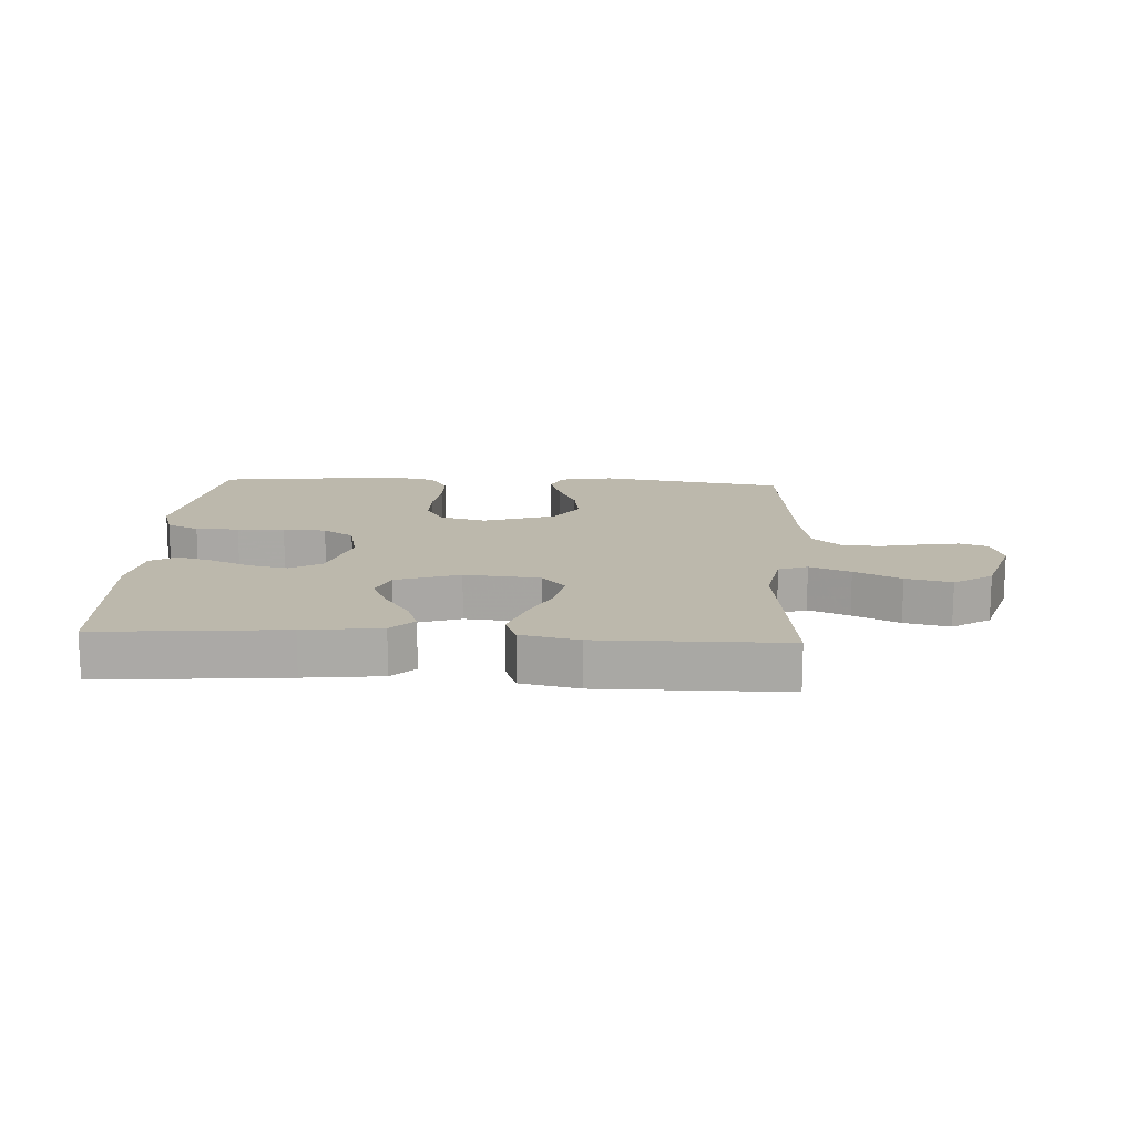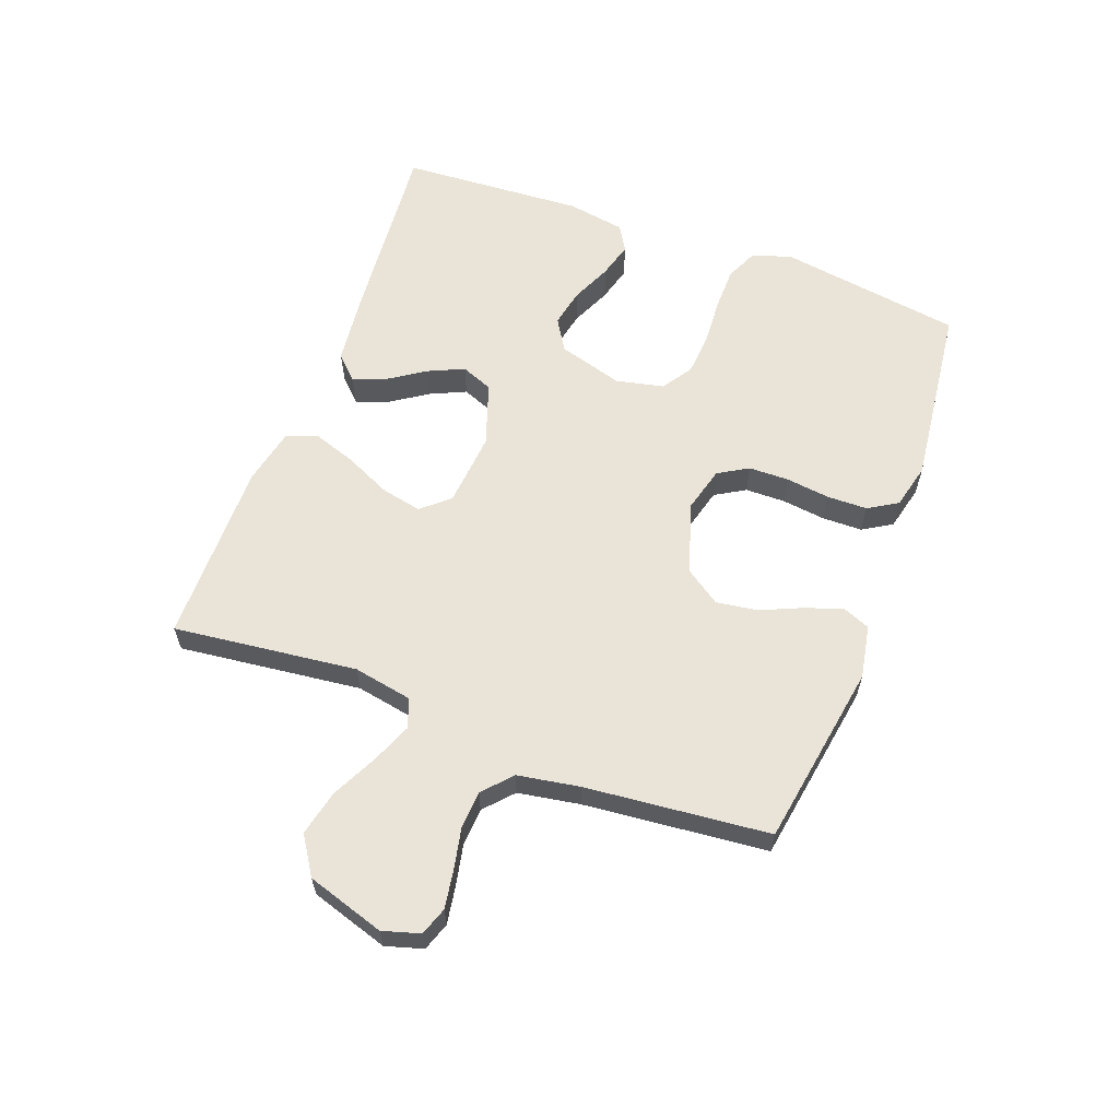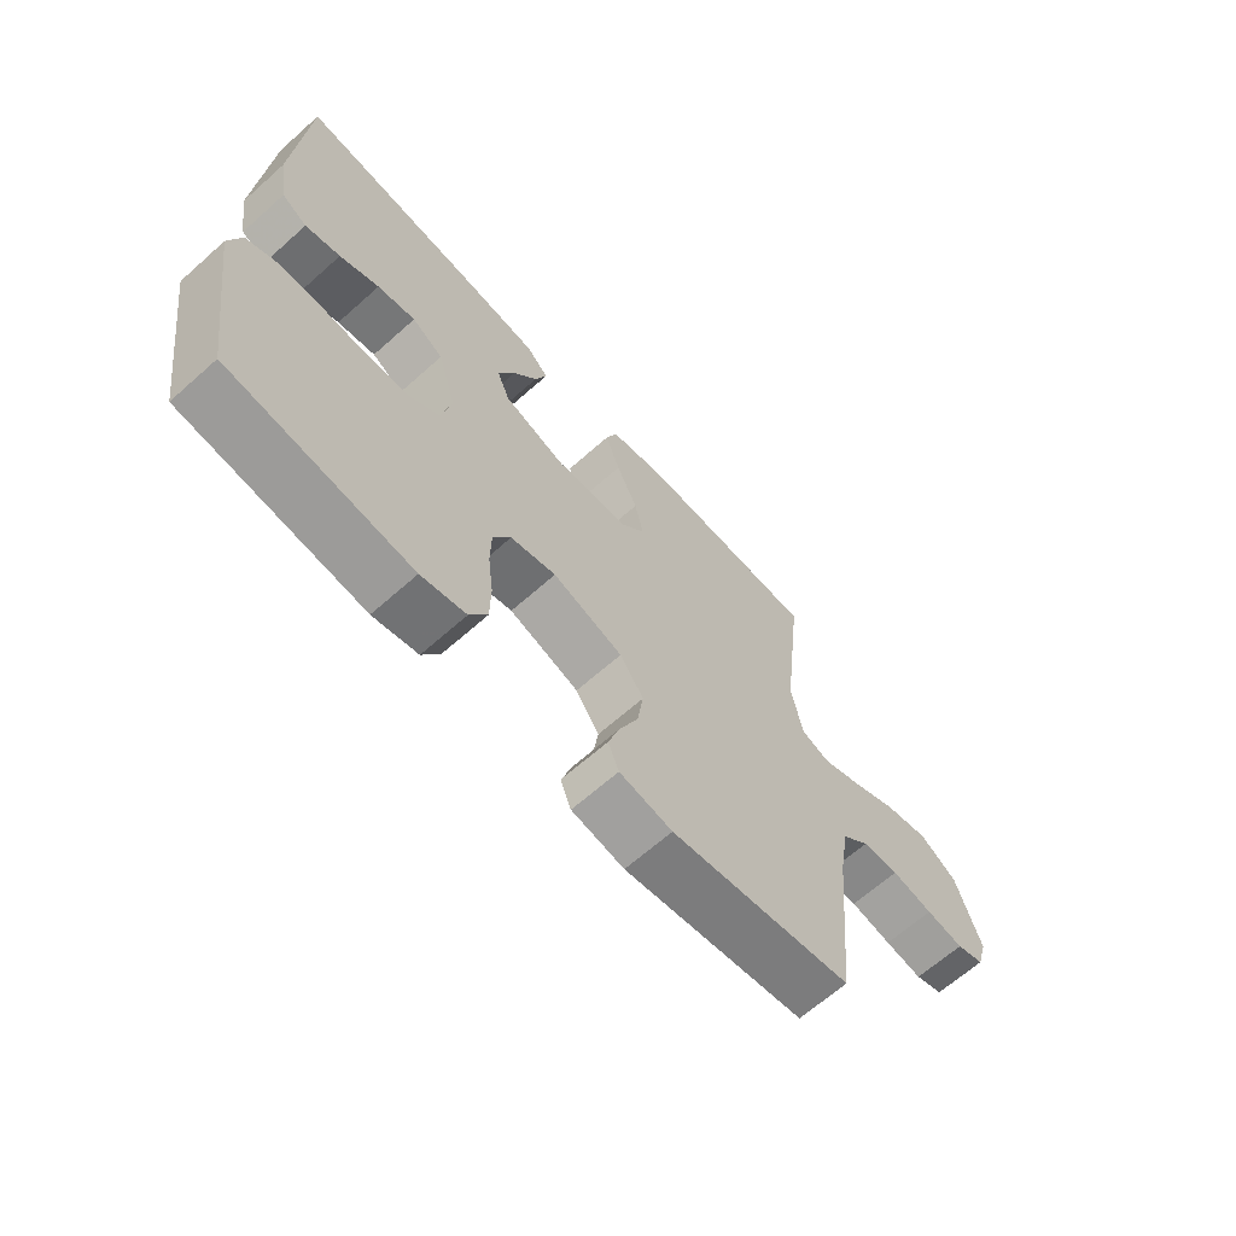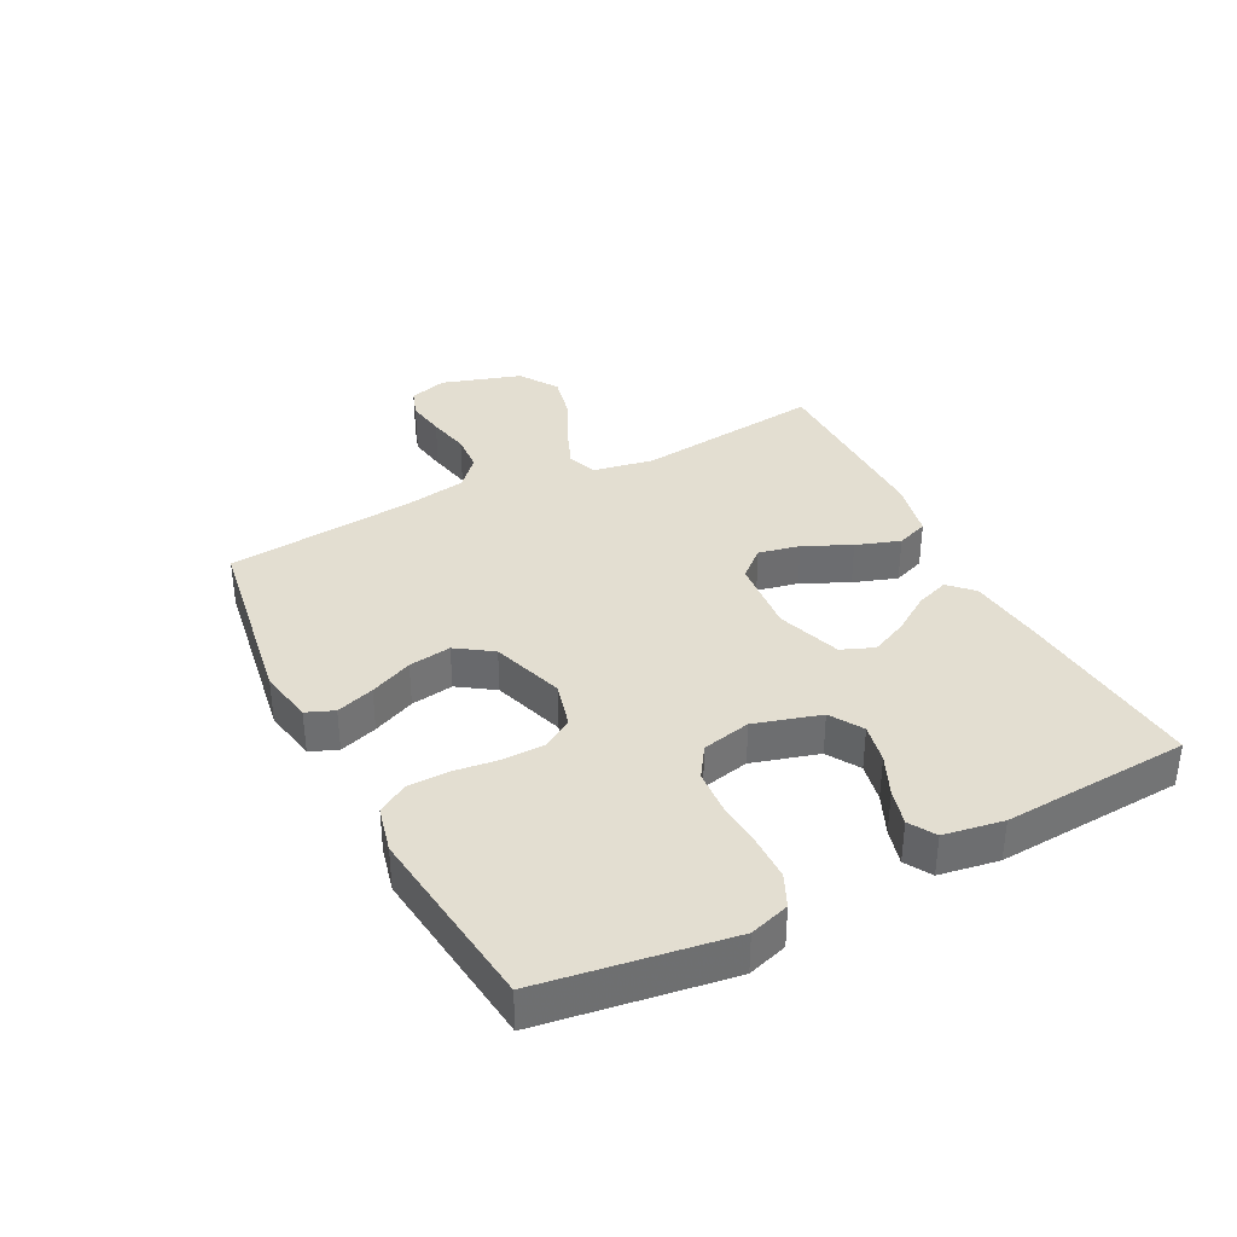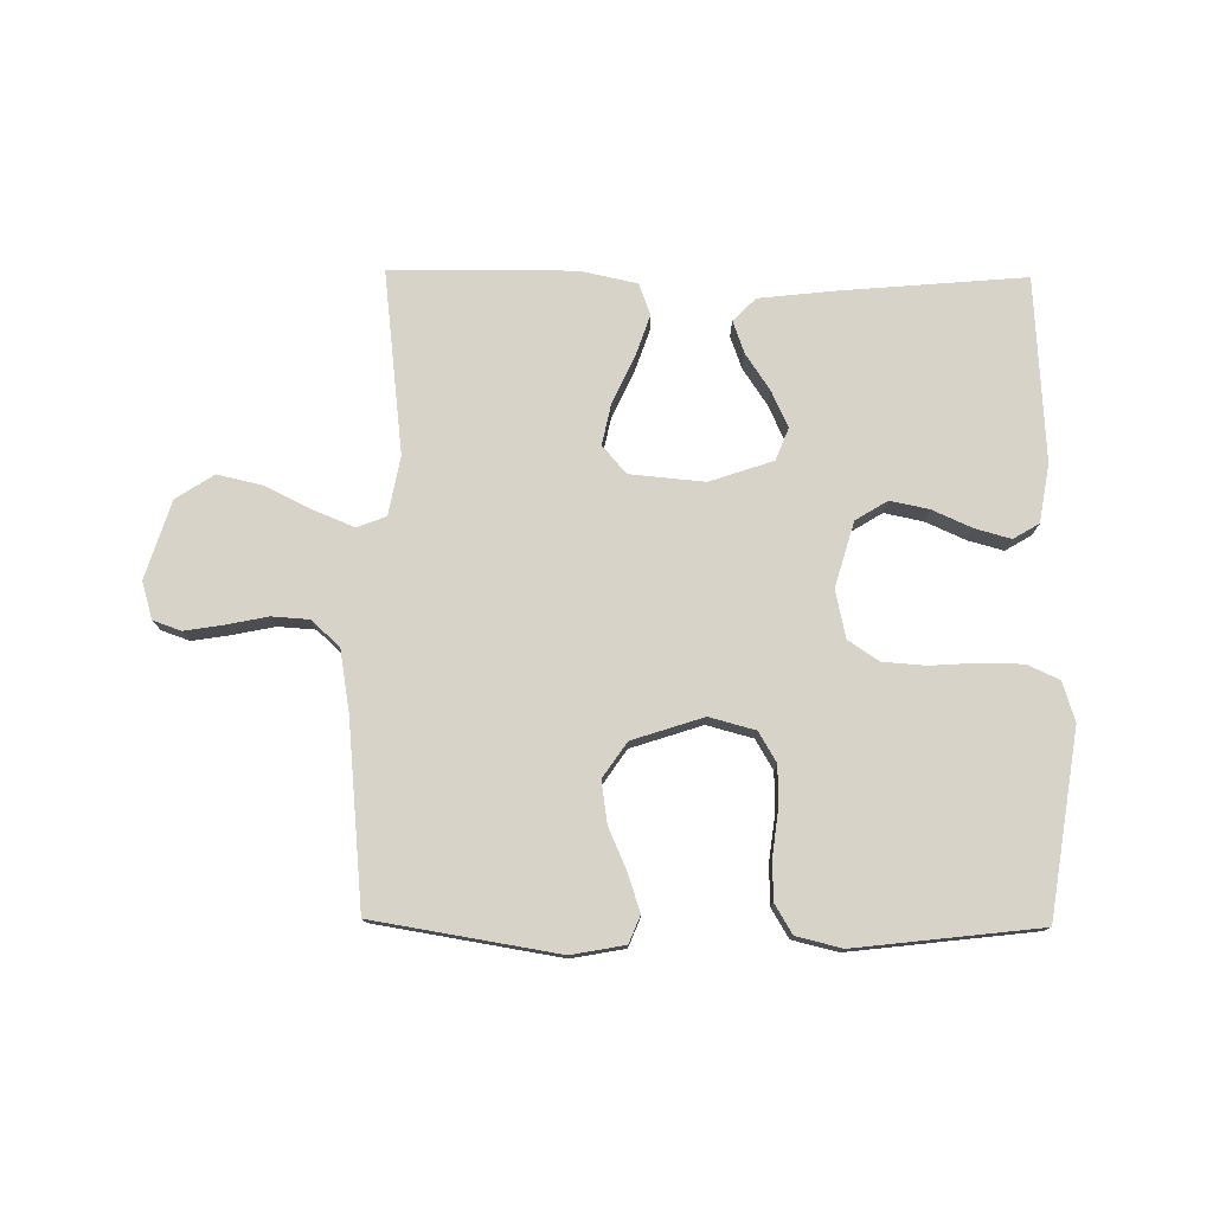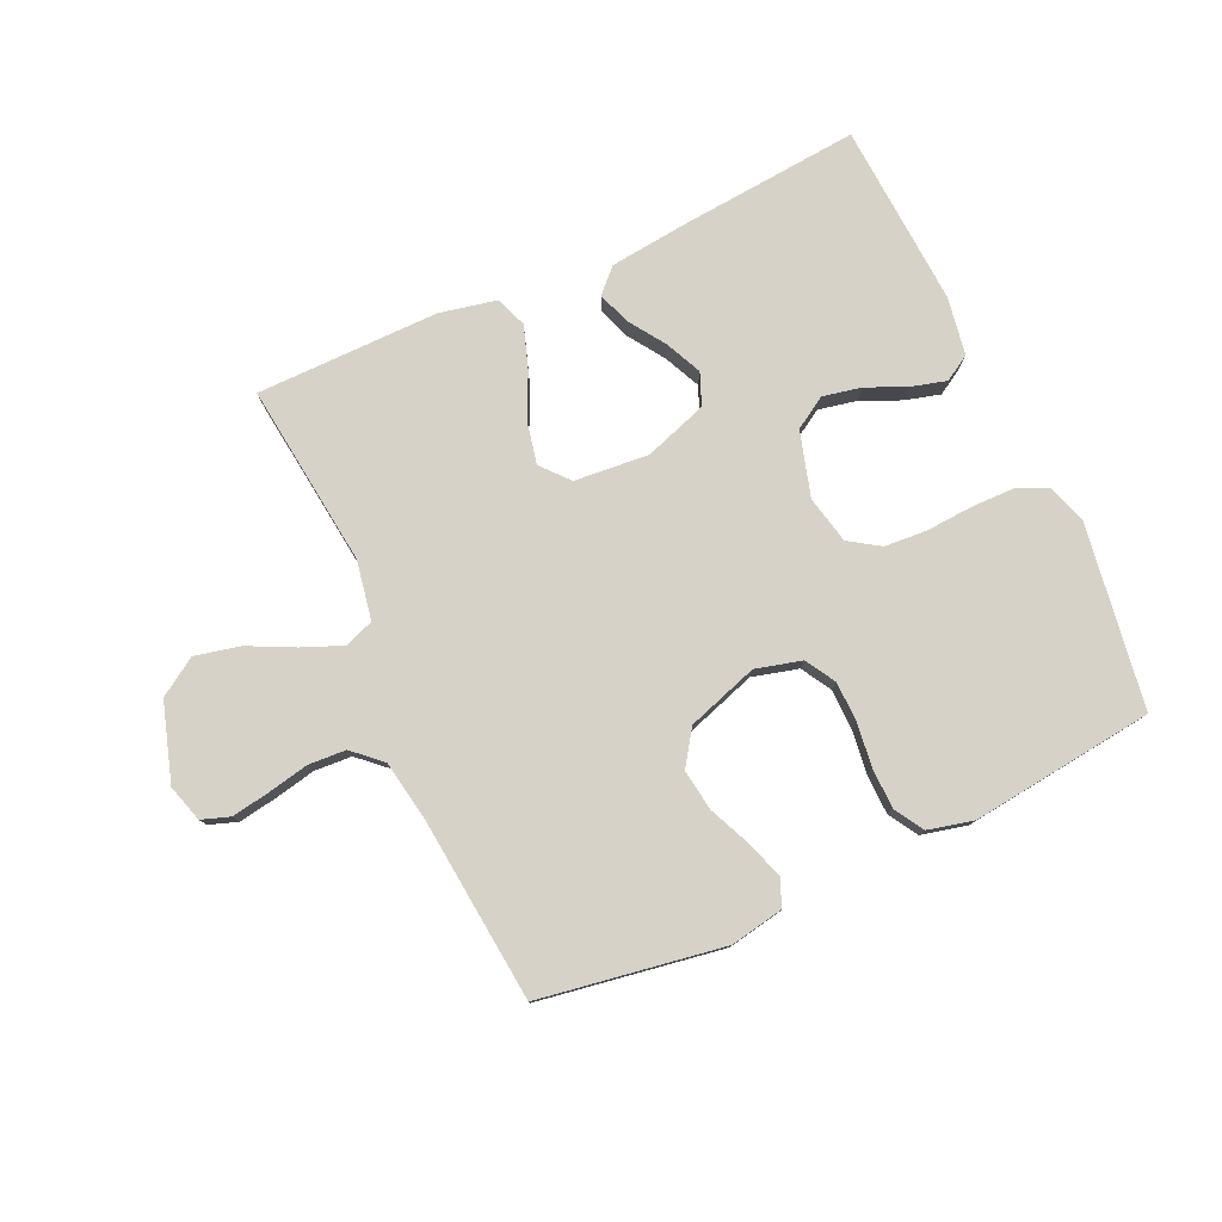
<metadata>
{"format":"obj","ext":"obj","renderer":"f3d","projection":"perspective","resolution":1024,"background":"white","views":[{"elev":14.6,"azim":3.1,"up":"+Y"},{"elev":60.9,"azim":110.4,"up":"+Y"},{"elev":-65.4,"azim":-48.2,"up":"+Z"},{"elev":36.2,"azim":-117.3,"up":"+Y"},{"elev":76.9,"azim":-179.3,"up":"+Y"},{"elev":78.5,"azim":155.3,"up":"+Y"}]}
</metadata>
<code>
v 0.5 0.07 0.5
v 0.465 0.07 0.2
v 0.483 0.07 0.104
v 0.53 0.07 0.086
v 0.596 0.07 0.113
v 0.671 0.07 0.15
v 0.745 0.07 0.167
v 0.807 0.07 0.127
v 0.847 0.07 0
v 0.829 0.07 -0.061
v 0.783 0.07 -0.077
v 0.721 0.07 -0.067
v 0.653 0.07 -0.053
v 0.592 0.07 -0.057
v 0.546 0.07 -0.099
v 0.529 0.07 -0.2
v 0.5 0.07 -0.5
v 0.2 0.07 -0.549
v 0.113 0.07 -0.533
v 0.095 0.07 -0.489
v 0.115 0.07 -0.428
v 0.145 0.07 -0.36
v 0.155 0.07 -0.292
v 0.116 0.07 -0.235
v 0 0.07 -0.197
v -0.075 0.07 -0.217
v -0.104 0.07 -0.266
v -0.105 0.07 -0.332
v -0.096 0.07 -0.403
v -0.097 0.07 -0.469
v -0.126 0.07 -0.517
v -0.2 0.07 -0.535
v -0.5 0.07 -0.5
v -0.546 0.07 -0.2
v -0.526 0.07 -0.136
v -0.474 0.07 -0.112
v -0.404 0.07 -0.111
v -0.328 0.07 -0.116
v -0.258 0.07 -0.111
v -0.208 0.07 -0.078
v -0.191 0.07 0
v -0.222 0.07 0.106
v -0.274 0.07 0.138
v -0.337 0.07 0.125
v -0.402 0.07 0.096
v -0.46 0.07 0.08
v -0.502 0.07 0.105
v -0.518 0.07 0.2
v -0.5 0.07 0.5
v -0.2 0.07 0.474
v -0.075 0.07 0.46
v -0.038 0.07 0.423
v -0.057 0.07 0.37
v -0.097 0.07 0.31
v -0.124 0.07 0.251
v -0.103 0.07 0.199
v 0 0.07 0.164
v 0.122 0.07 0.175
v 0.161 0.07 0.22
v 0.147 0.07 0.286
v 0.112 0.07 0.361
v 0.088 0.07 0.431
v 0.107 0.07 0.482
v 0.2 0.07 0.502
v 0.5 0 0.5
v 0.465 0 0.2
v 0.483 0 0.104
v 0.53 0 0.086
v 0.596 0 0.113
v 0.671 0 0.15
v 0.745 0 0.167
v 0.807 0 0.127
v 0.847 0 0
v 0.829 0 -0.061
v 0.783 0 -0.077
v 0.721 0 -0.067
v 0.653 0 -0.053
v 0.592 0 -0.057
v 0.546 0 -0.099
v 0.529 0 -0.2
v 0.5 0 -0.5
v 0.2 0 -0.549
v 0.113 0 -0.533
v 0.095 0 -0.489
v 0.115 0 -0.428
v 0.145 0 -0.36
v 0.155 0 -0.292
v 0.116 0 -0.235
v 0 0 -0.197
v -0.075 0 -0.217
v -0.104 0 -0.266
v -0.105 0 -0.332
v -0.096 0 -0.403
v -0.097 0 -0.469
v -0.126 0 -0.517
v -0.2 0 -0.535
v -0.5 0 -0.5
v -0.546 0 -0.2
v -0.526 0 -0.136
v -0.474 0 -0.112
v -0.404 0 -0.111
v -0.328 0 -0.116
v -0.258 0 -0.111
v -0.208 0 -0.078
v -0.191 0 0
v -0.222 0 0.106
v -0.274 0 0.138
v -0.337 0 0.125
v -0.402 0 0.096
v -0.46 0 0.08
v -0.502 0 0.105
v -0.518 0 0.2
v -0.5 0 0.5
v -0.2 0 0.474
v -0.075 0 0.46
v -0.038 0 0.423
v -0.057 0 0.37
v -0.097 0 0.31
v -0.124 0 0.251
v -0.103 0 0.199
v 0 0 0.164
v 0.122 0 0.175
v 0.161 0 0.22
v 0.147 0 0.286
v 0.112 0 0.361
v 0.088 0 0.431
v 0.107 0 0.482
v 0.2 0 0.502
f 63 64 1 2
f 60 61 62 63
f 59 60 63 2
f 58 59 2 3
f 57 58 3 4
f 51 52 53 54
f 51 54 55
f 50 51 55
f 49 50 55
f 48 49 55 56
f 44 45 46 47
f 43 44 47 48
f 35 36 37 38
f 35 38 39
f 34 35 39
f 33 34 39
f 32 33 39 40
f 28 29 30 31
f 27 28 31 32
f 19 20 21 22
f 17 18 19 22
f 16 17 22 23
f 15 16 23 24
f 10 11 12 13
f 8 9 10 13
f 8 13 14
f 5 6 7 8
f 4 5 8 14
f 57 4 14 15
f 43 48 56 57
f 42 43 57 15
f 27 32 40 41
f 26 27 41 42
f 25 26 42
f 15 24 25 42
f 66 65 128 127
f 127 126 125 124
f 66 127 124 123
f 67 66 123 122
f 68 67 122 121
f 118 117 116 115
f 119 118 115
f 119 115 114
f 119 114 113
f 120 119 113 112
f 111 110 109 108
f 112 111 108 107
f 102 101 100 99
f 103 102 99
f 103 99 98
f 103 98 97
f 104 103 97 96
f 95 94 93 92
f 96 95 92 91
f 86 85 84 83
f 86 83 82 81
f 87 86 81 80
f 88 87 80 79
f 77 76 75 74
f 77 74 73 72
f 78 77 72
f 72 71 70 69
f 78 72 69 68
f 79 78 68 121
f 121 120 112 107
f 79 121 107 106
f 105 104 96 91
f 106 105 91 90
f 106 90 89
f 106 89 88 79
f 1 65 66 2
f 2 66 67 3
f 3 67 68 4
f 4 68 69 5
f 5 69 70 6
f 6 70 71 7
f 7 71 72 8
f 8 72 73 9
f 9 73 74 10
f 10 74 75 11
f 11 75 76 12
f 12 76 77 13
f 13 77 78 14
f 14 78 79 15
f 15 79 80 16
f 16 80 81 17
f 17 81 82 18
f 18 82 83 19
f 19 83 84 20
f 20 84 85 21
f 21 85 86 22
f 22 86 87 23
f 23 87 88 24
f 24 88 89 25
f 25 89 90 26
f 26 90 91 27
f 27 91 92 28
f 28 92 93 29
f 29 93 94 30
f 30 94 95 31
f 31 95 96 32
f 32 96 97 33
f 33 97 98 34
f 34 98 99 35
f 35 99 100 36
f 36 100 101 37
f 37 101 102 38
f 38 102 103 39
f 39 103 104 40
f 40 104 105 41
f 41 105 106 42
f 42 106 107 43
f 43 107 108 44
f 44 108 109 45
f 45 109 110 46
f 46 110 111 47
f 47 111 112 48
f 48 112 113 49
f 49 113 114 50
f 50 114 115 51
f 51 115 116 52
f 52 116 117 53
f 53 117 118 54
f 54 118 119 55
f 55 119 120 56
f 56 120 121 57
f 57 121 122 58
f 58 122 123 59
f 59 123 124 60
f 60 124 125 61
f 61 125 126 62
f 62 126 127 63
f 63 127 128 64
f 64 128 65 1

</code>
